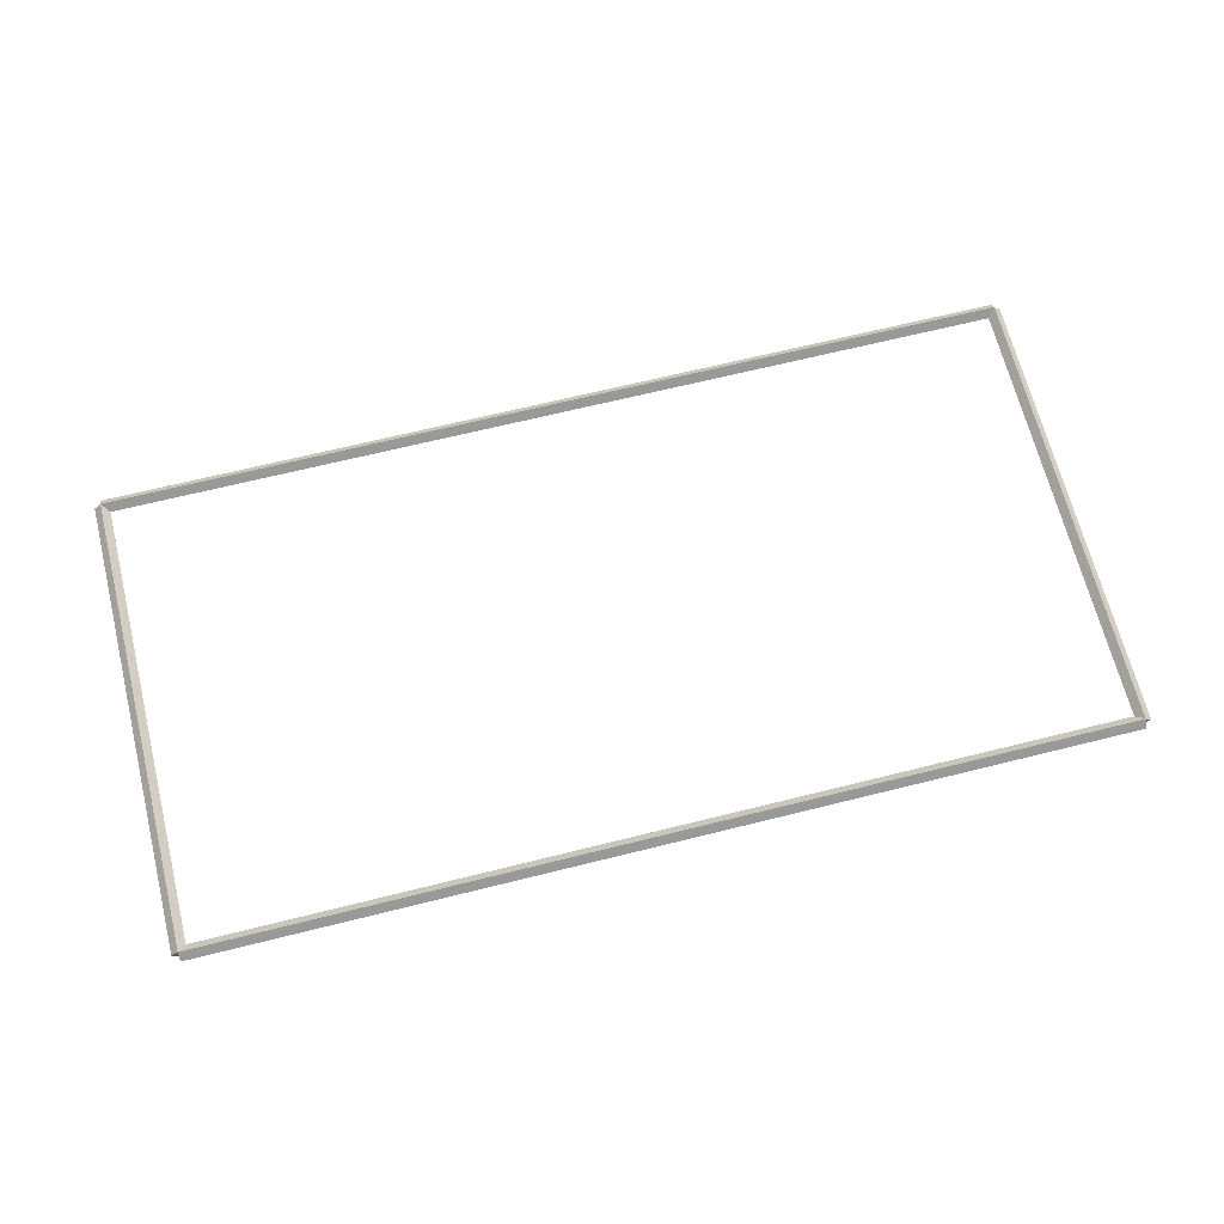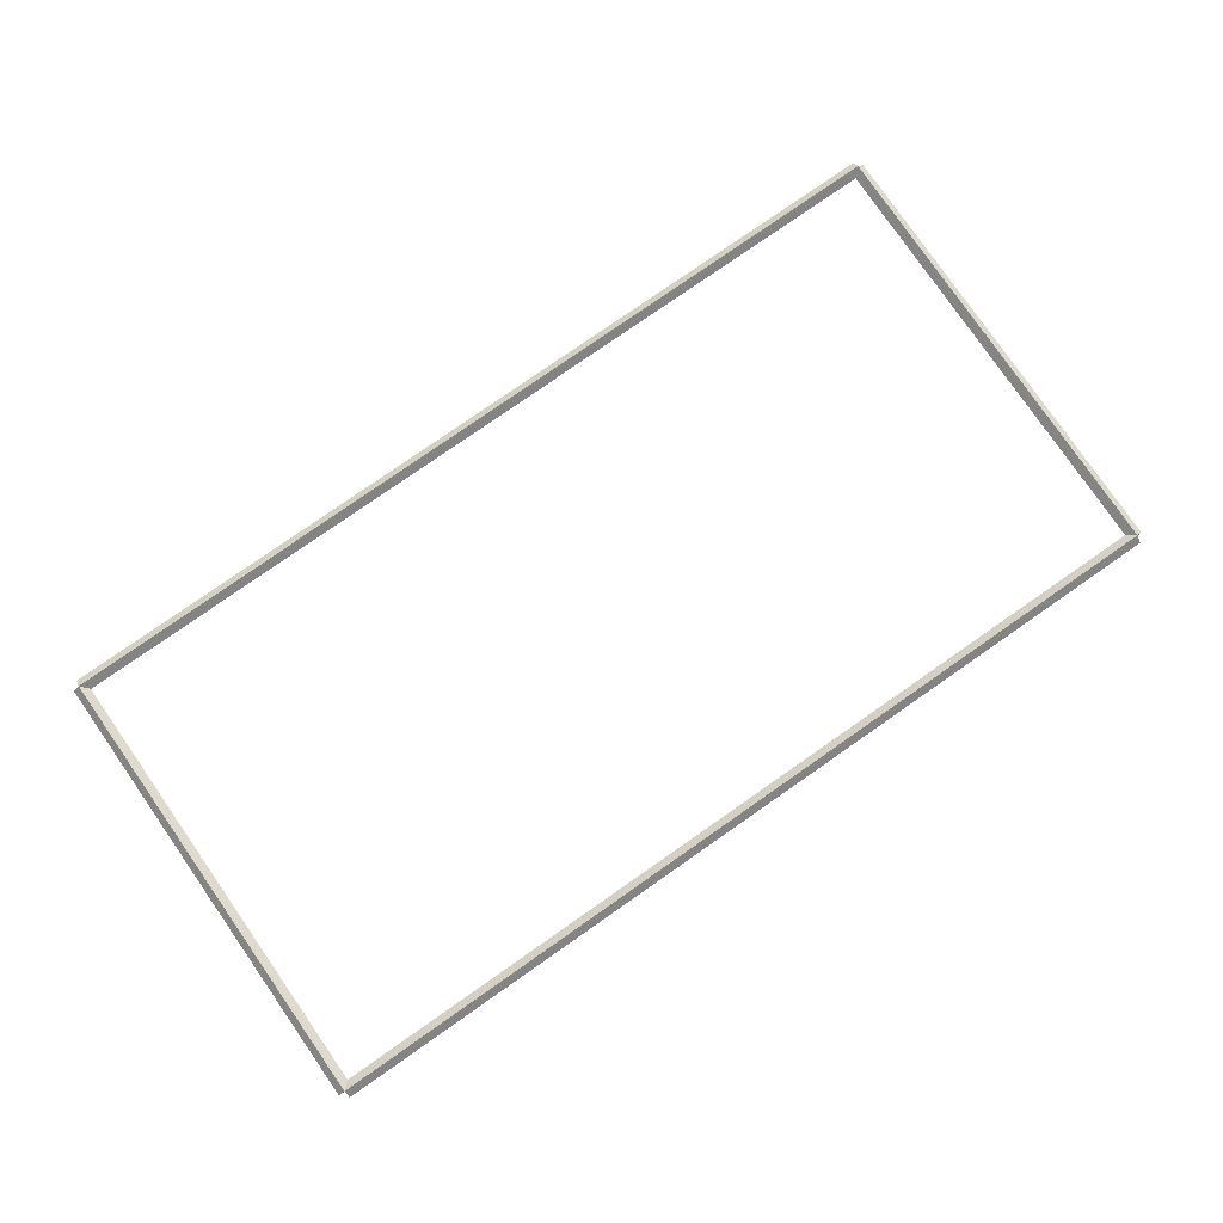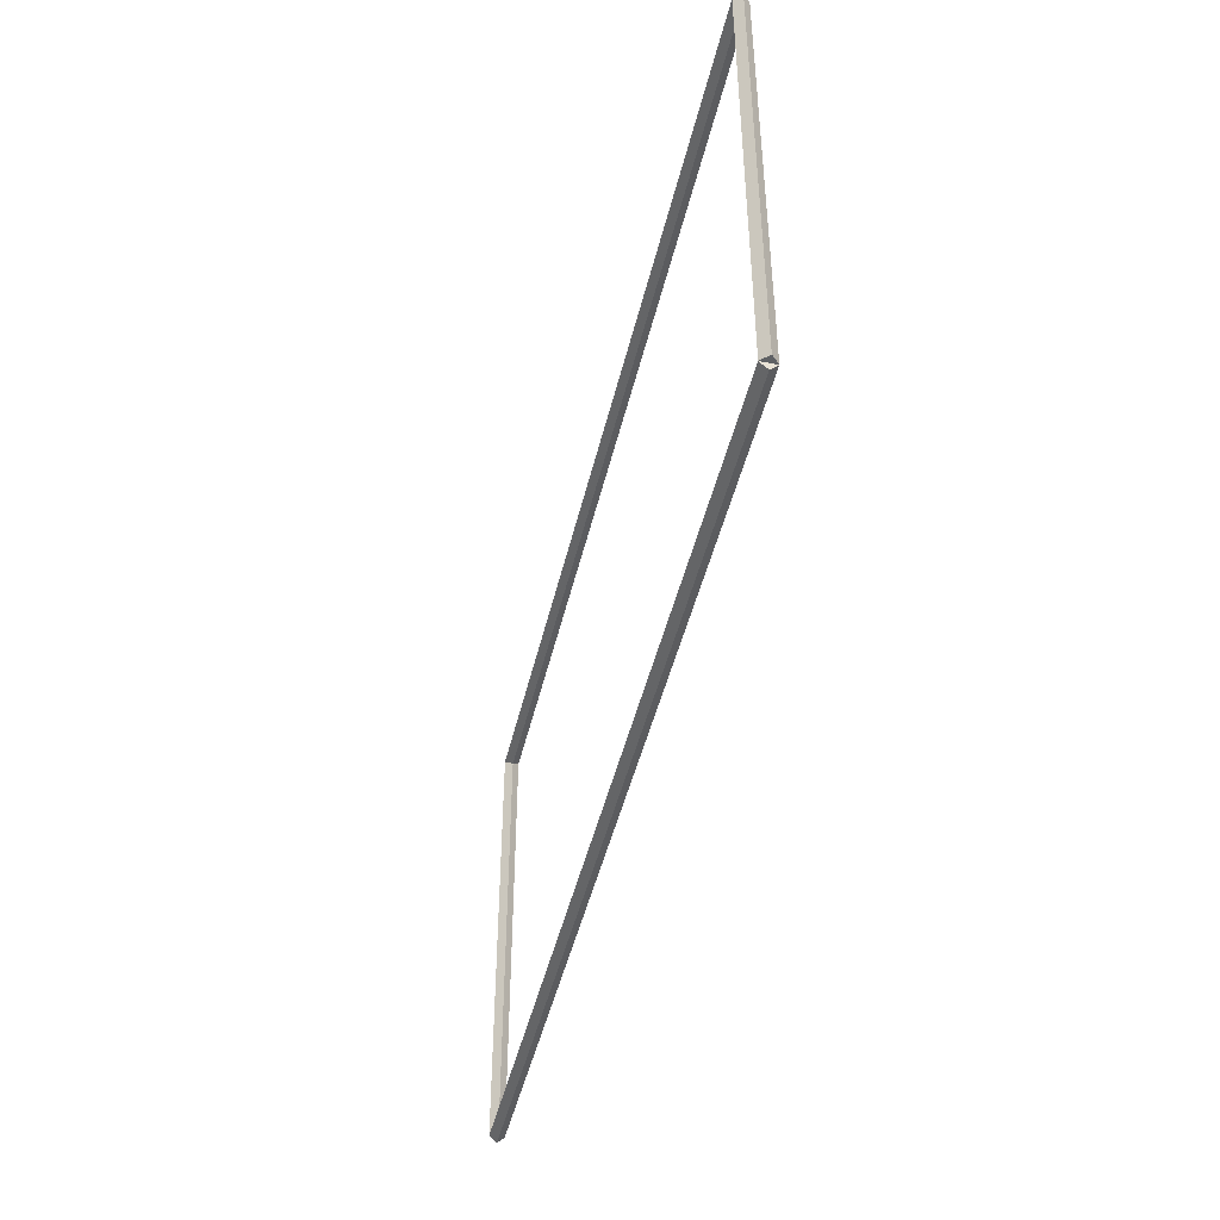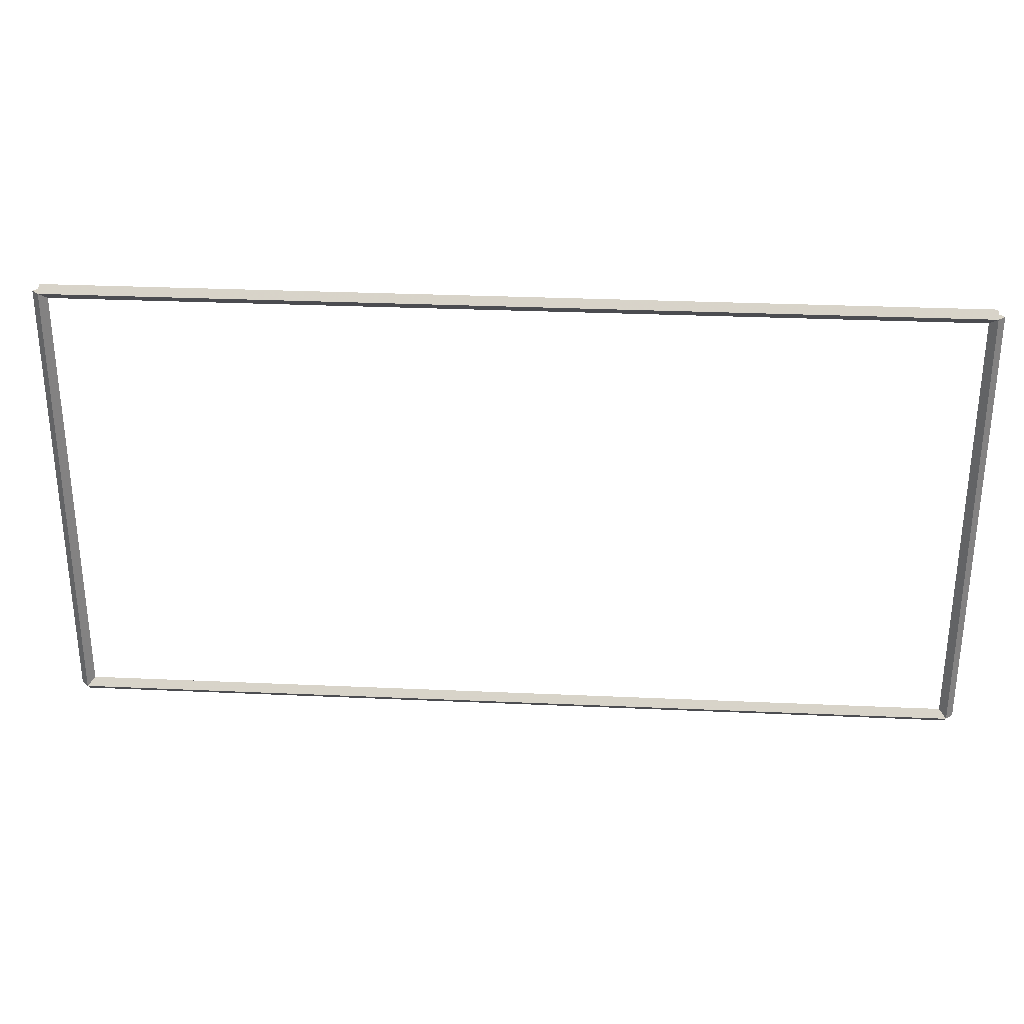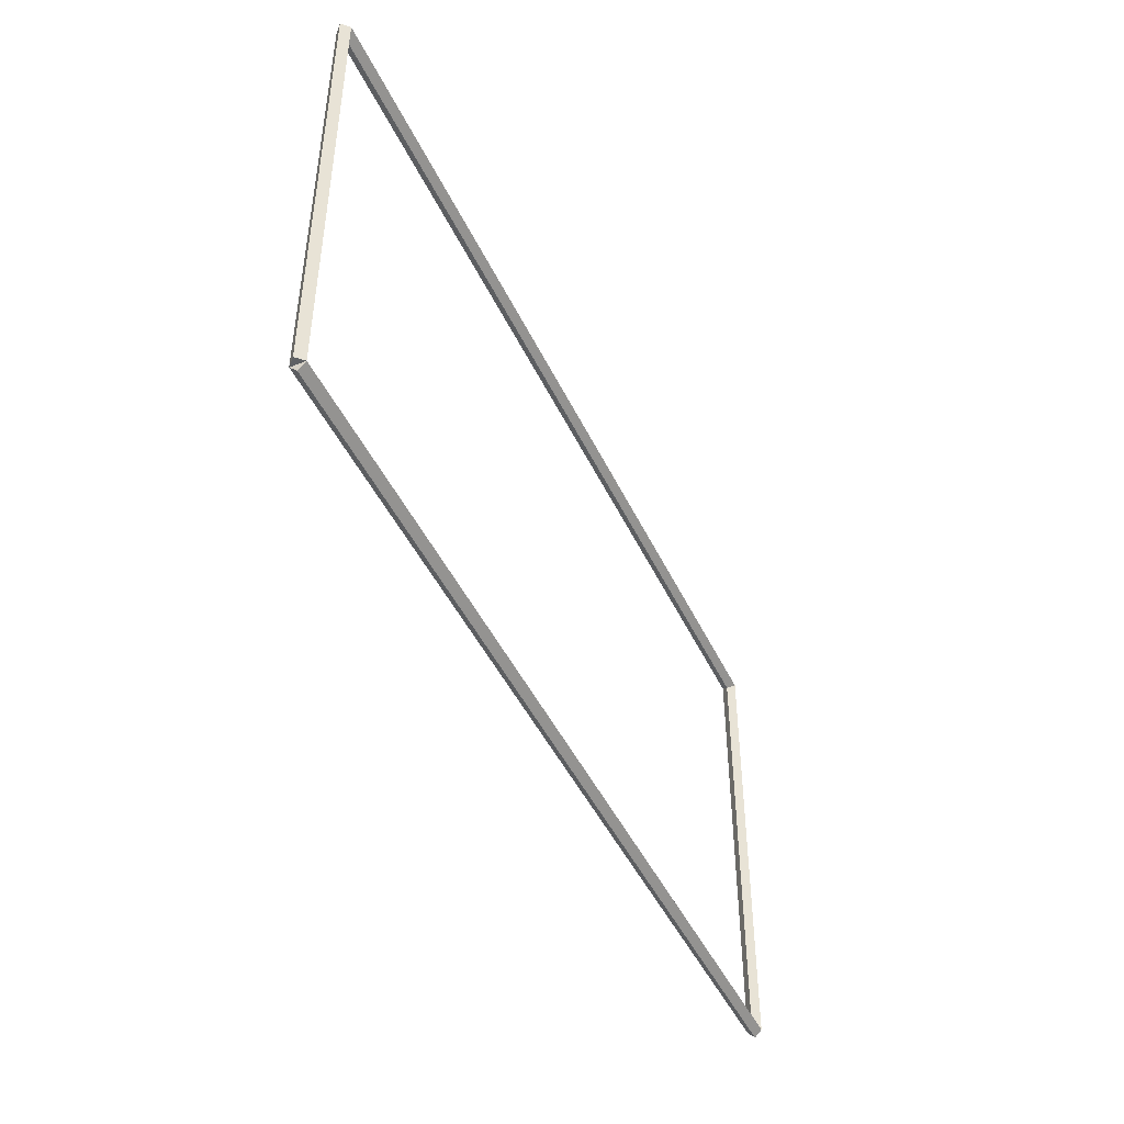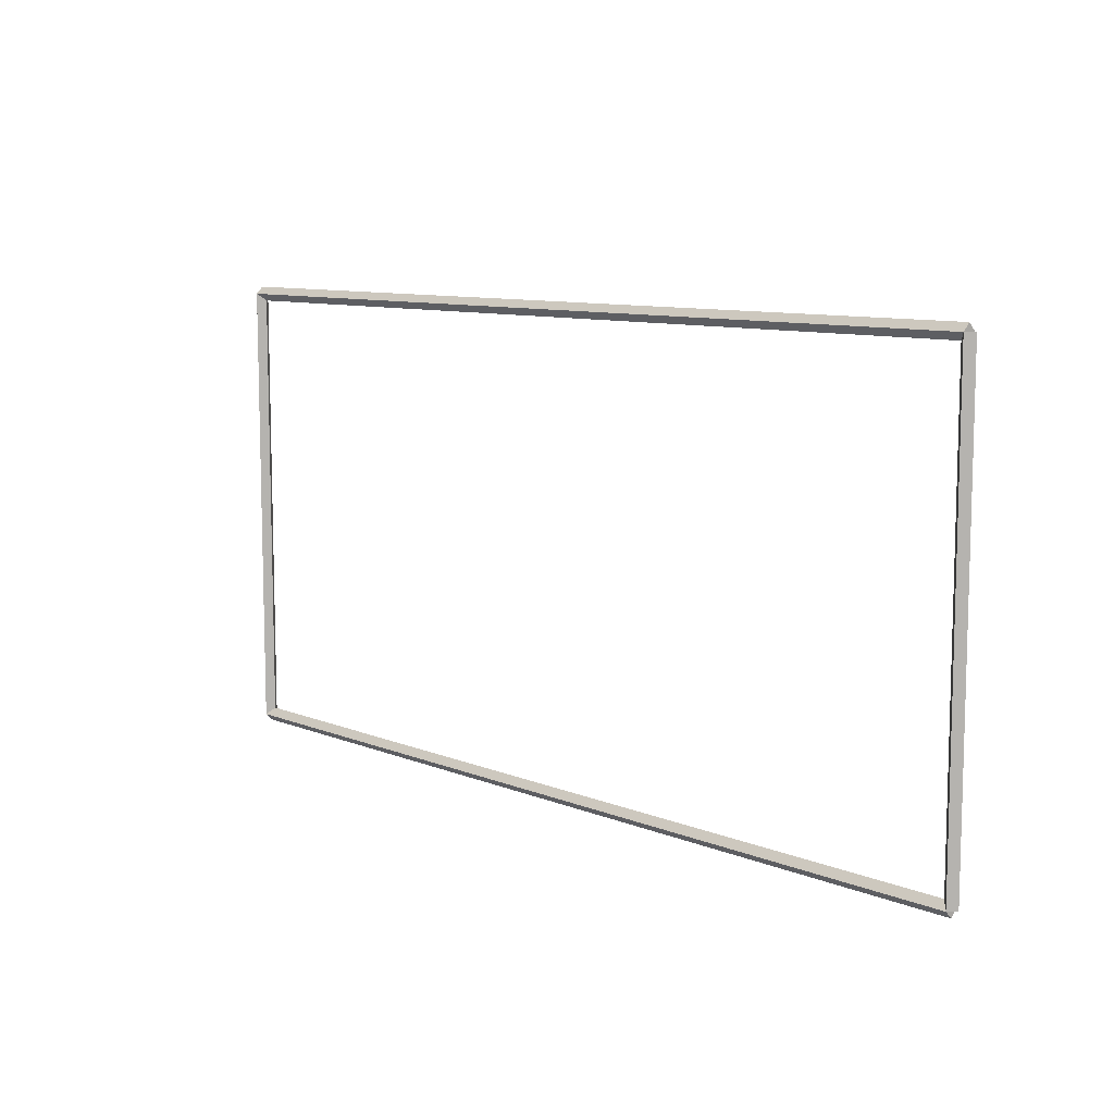
<metadata>
{"format":"obj","ext":"obj","renderer":"f3d","projection":"perspective","resolution":1024,"background":"white","views":[{"elev":67.4,"azim":166.0,"up":"+Y"},{"elev":79.7,"azim":145.2,"up":"+Y"},{"elev":-45.8,"azim":77.0,"up":"+Z"},{"elev":29.7,"azim":-176.2,"up":"+Z"},{"elev":-46.0,"azim":-65.7,"up":"+Z"},{"elev":9.4,"azim":46.8,"up":"+Z"}]}
</metadata>
<code>
g layer_boundary_0_30_30
v 12.7 41.9 -2.449e-21
v 12.7 41.8 0.1
v 12.7 41.7 -2.068e-14
v 12.7 41.8 -0.1
v 0 41.9 -2.449e-21
v 0 41.8 0.1
v 0 41.7 -2.068e-14
v 0 41.8 -0.1
f 1 2 3 4
f 6 2 1 5
f 5 1 4 8
f 6 5 8 7
f 8 4 3 7
f 7 3 2 6
g layer_boundary_0_30_30
v 12.8 41.8 6.35
v 12.7 41.9 6.35
v 12.6 41.8 6.35
v 12.7 41.7 6.35
v 12.8 41.8 0
v 12.7 41.9 0
v 12.6 41.8 0
v 12.7 41.7 0
f 9 10 11 12
f 14 10 9 13
f 13 9 12 16
f 14 13 16 15
f 16 12 11 15
f 15 11 10 14
g layer_boundary_0_30_30
v 0 41.9 6.35
v 0 41.8 6.25
v 0 41.7 6.35
v 0 41.8 6.45
v 12.7 41.9 6.35
v 12.7 41.8 6.25
v 12.7 41.7 6.35
v 12.7 41.8 6.45
f 17 18 19 20
f 22 18 17 21
f 21 17 20 24
f 22 21 24 23
f 24 20 19 23
f 23 19 18 22
g layer_boundary_0_30_30
v 0.1 41.8 0
v -1.034e-14 41.7 0
v -0.1 41.8 0
v 3.107e-14 41.9 0
v 0.1 41.8 6.35
v -1.034e-14 41.7 6.35
v -0.1 41.8 6.35
v 3.107e-14 41.9 6.35
f 25 26 27 28
f 30 26 25 29
f 29 25 28 32
f 30 29 32 31
f 32 28 27 31
f 31 27 26 30

</code>
